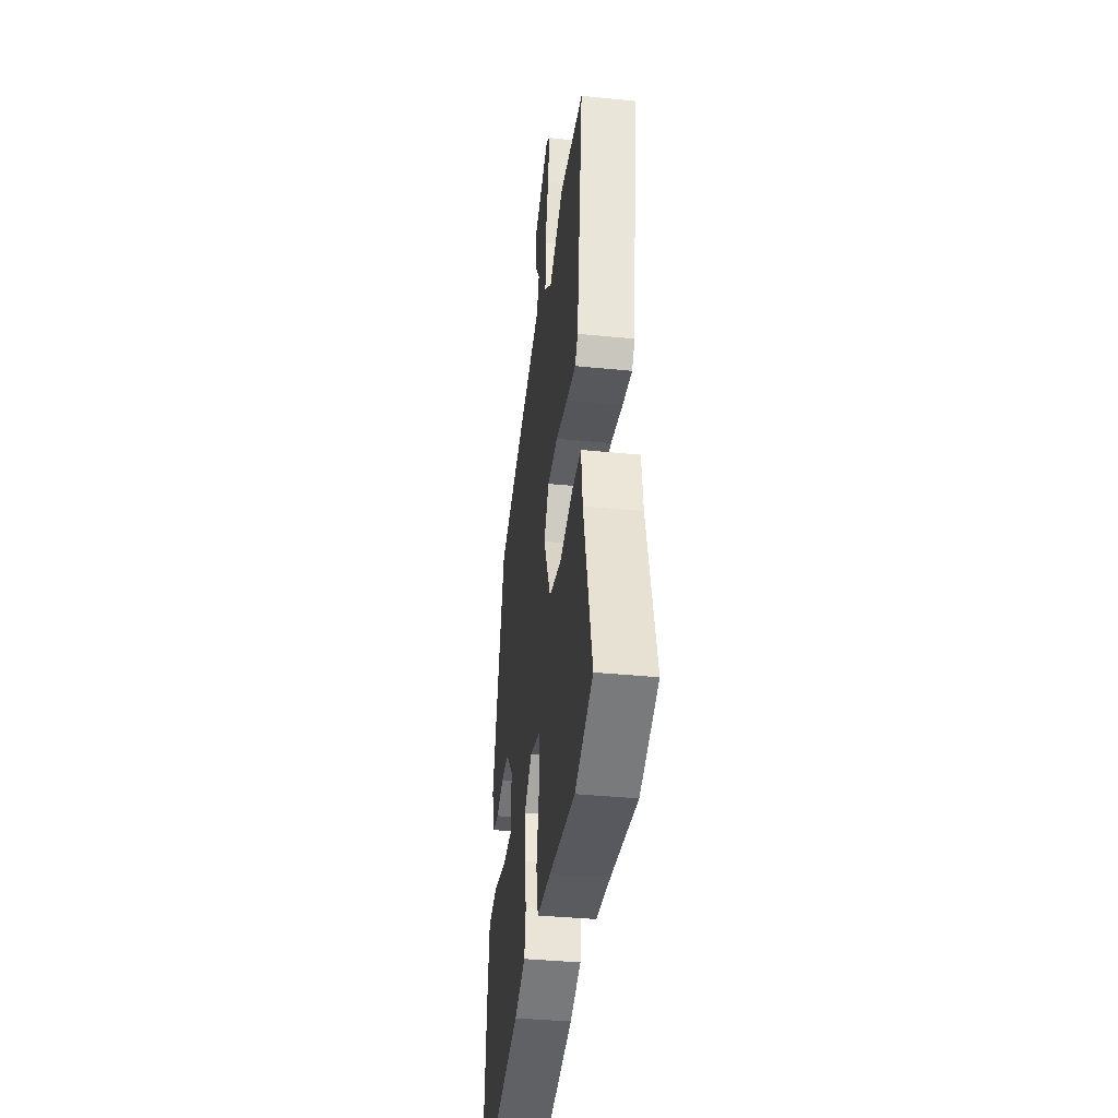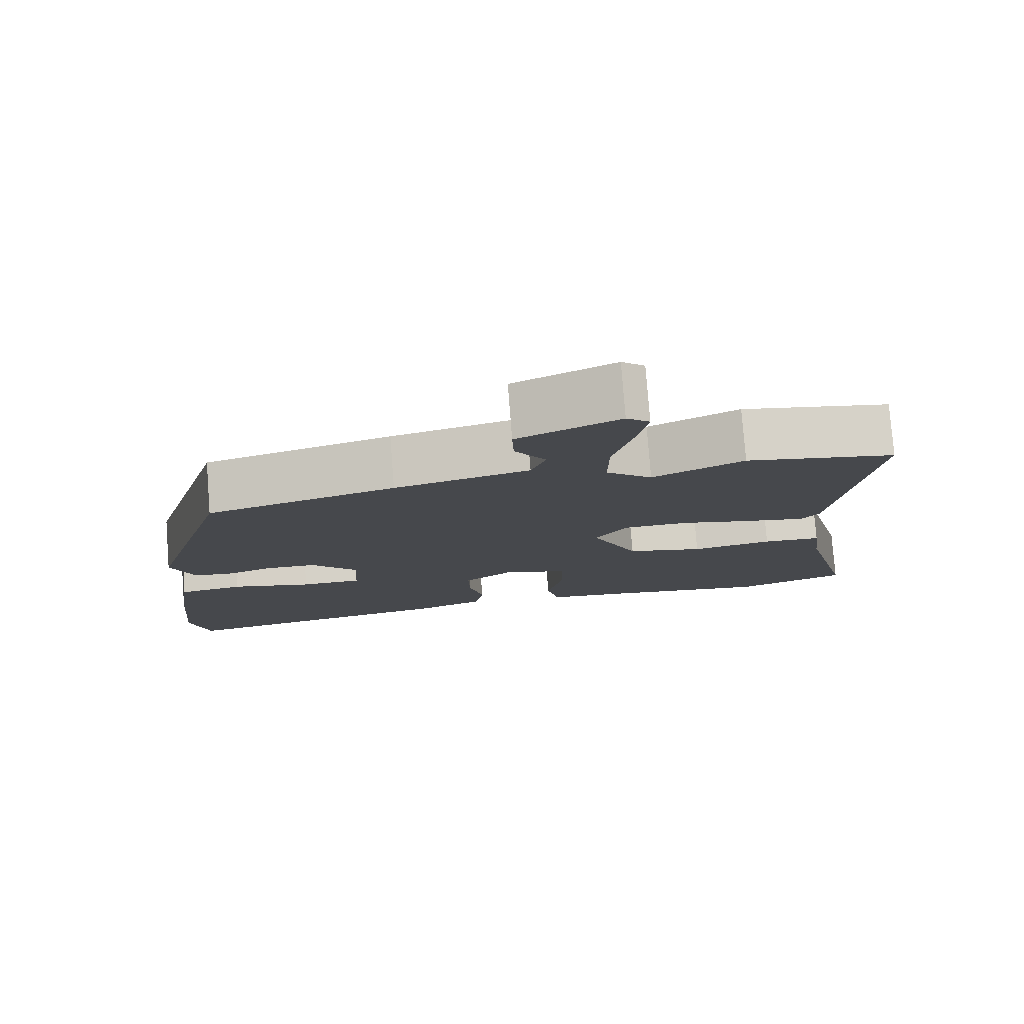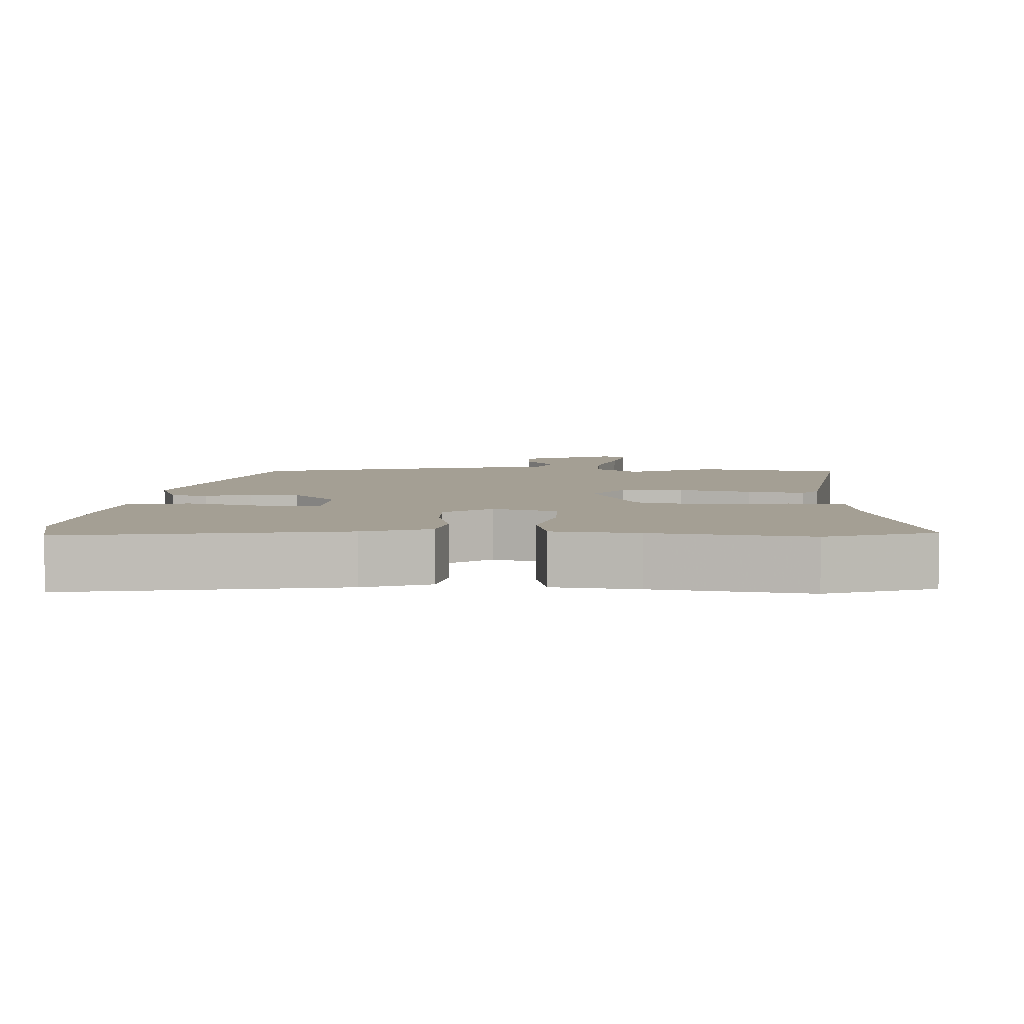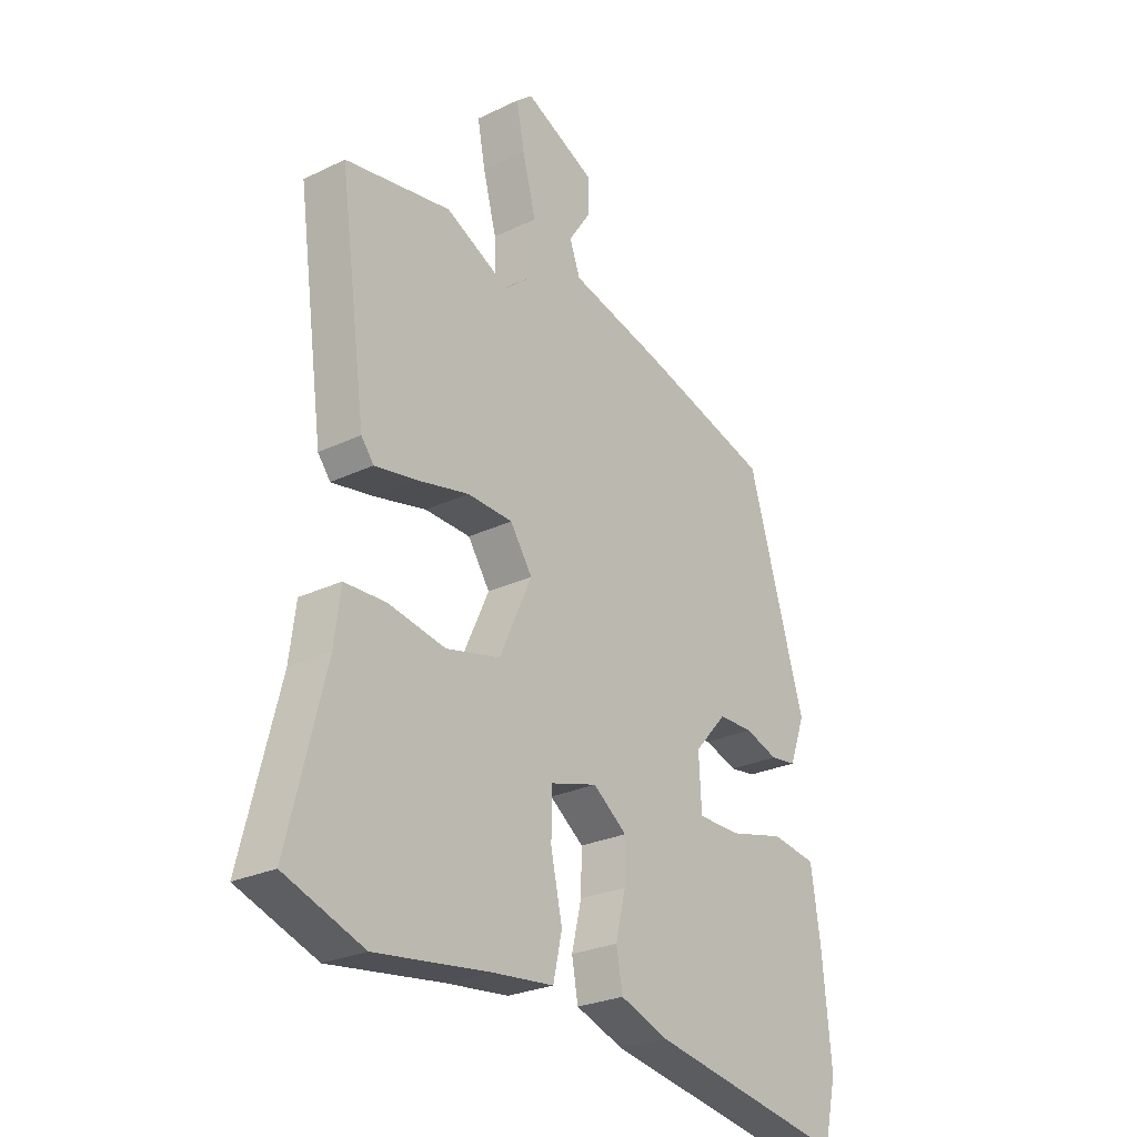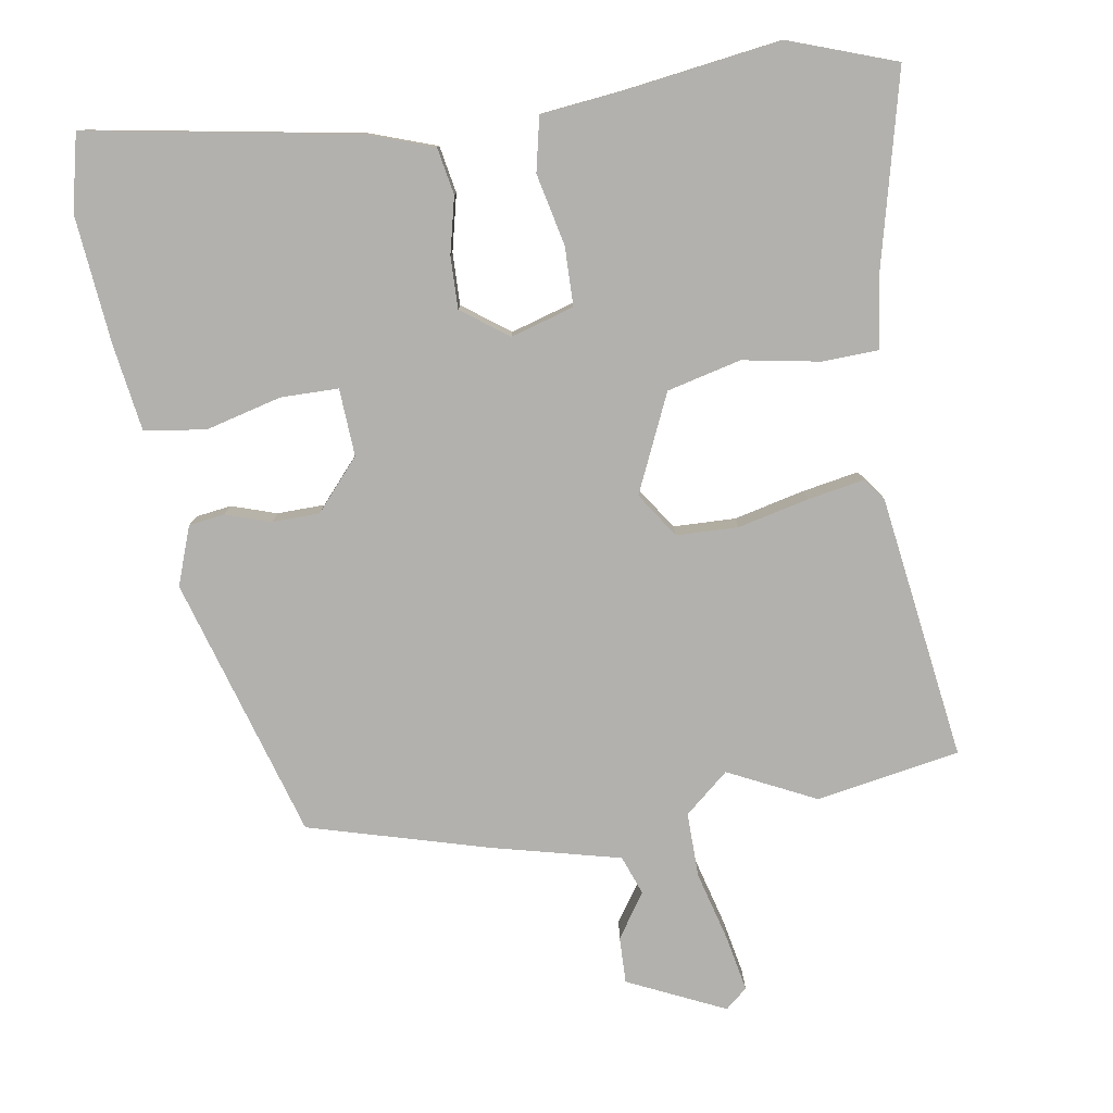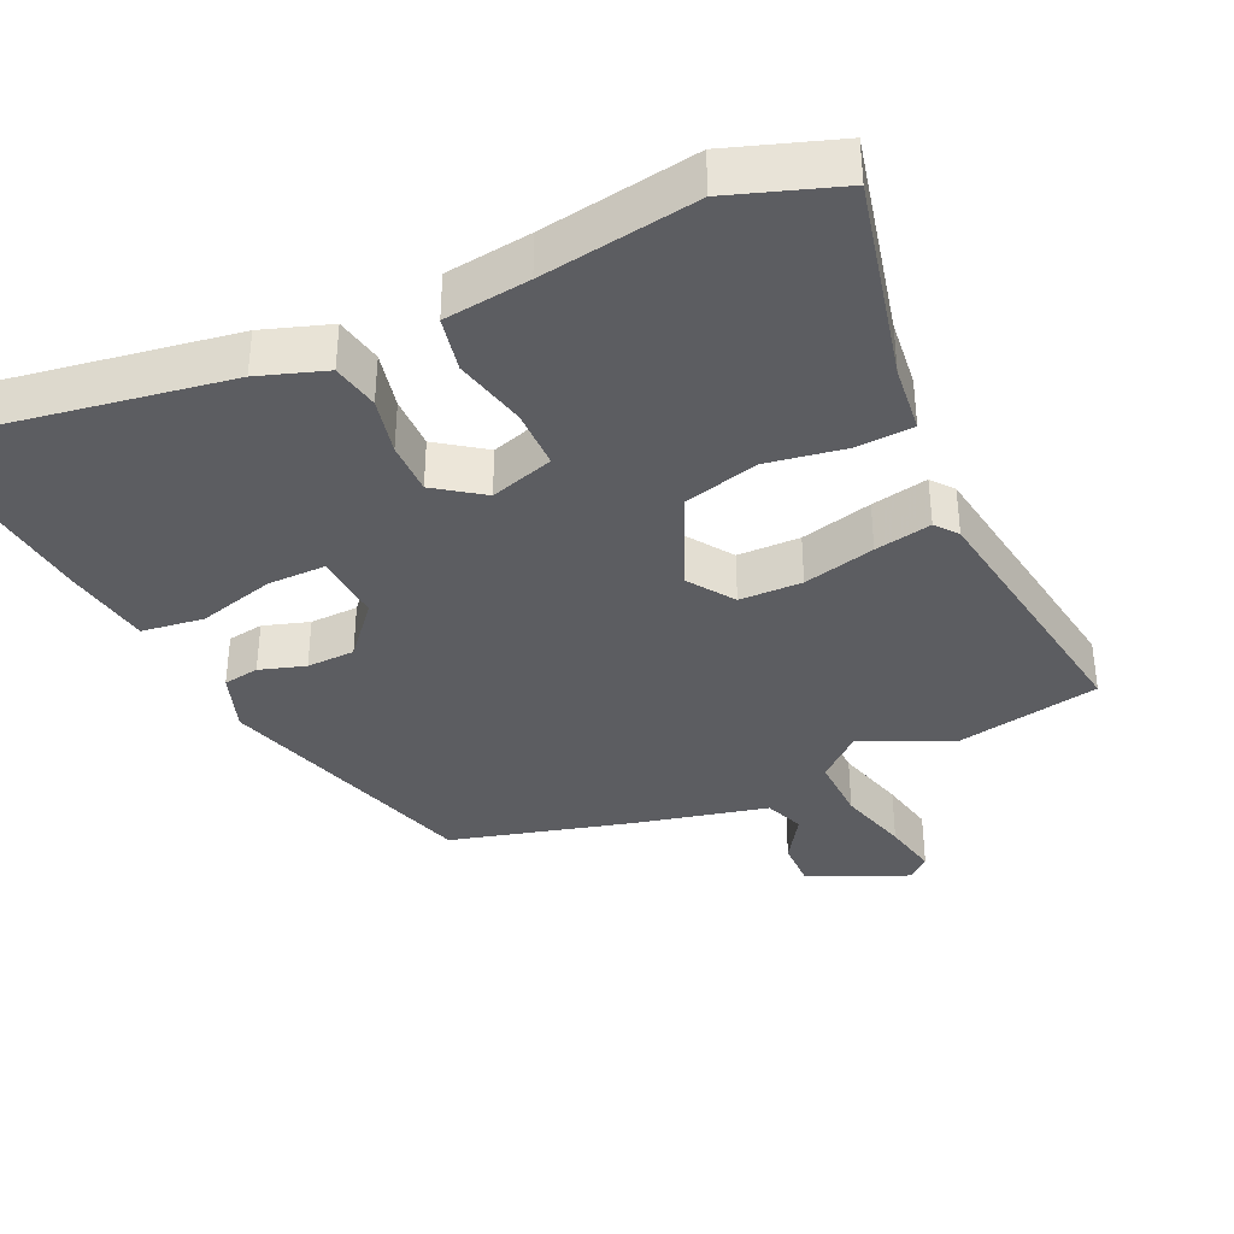
<metadata>
{"format":"obj","ext":"obj","renderer":"f3d","projection":"perspective","resolution":1024,"background":"white","views":[{"elev":-38.1,"azim":-97.2,"up":"+Z"},{"elev":78.5,"azim":175.6,"up":"+Z"},{"elev":5.6,"azim":-176.9,"up":"+Y"},{"elev":-26.3,"azim":-52.8,"up":"+Z"},{"elev":-79.3,"azim":-170.6,"up":"+Y"},{"elev":-37.2,"azim":-154.4,"up":"+Y"}]}
</metadata>
<code>
v 0.513 0.07 -0.444
v 0.488 0.07 -0.551
v 0.11 0.07 -0.484
v 0.017 0.07 -0.451
v 0.005 0.07 -0.385
v 0.024 0.07 -0.306
v 0.026 0.07 -0.233
v -0.039 0.07 -0.185
v -0.128 0.07 -0.211
v -0.13 0.07 -0.294
v -0.108 0.07 -0.395
v -0.125 0.07 -0.471
v -0.244 0.07 -0.484
v -0.46 0.07 -0.514
v -0.61 0.07 -0.46
v -0.54 0.07 -0.18
v -0.528 0.07 -0.086
v -0.449 0.07 -0.083
v -0.34 0.07 -0.103
v -0.236 0.07 -0.078
v -0.174 0.07 0.058
v -0.216 0.07 0.121
v -0.303 0.07 0.124
v -0.403 0.07 0.101
v -0.482 0.07 0.087
v -0.506 0.07 0.118
v -0.557 0.07 0.49
v -0.355 0.07 0.525
v -0.233 0.07 0.465
v -0.171 0.07 0.517
v -0.172 0.07 0.608
v -0.198 0.07 0.707
v -0.213 0.07 0.785
v -0.182 0.07 0.811
v -0.046 0.07 0.747
v -0.048 0.07 0.682
v -0.09 0.07 0.62
v -0.07 0.07 0.565
v 0.11 0.07 0.52
v 0.362 0.07 0.448
v 0.471 0.07 0.08
v 0.441 0.07 -0.002
v 0.391 0.07 -0.009
v 0.328 0.07 0.012
v 0.261 0.07 0.011
v 0.199 0.07 -0.059
v 0.204 0.07 -0.154
v 0.285 0.07 -0.155
v 0.392 0.07 -0.128
v 0.478 0.07 -0.141
v 0.496 0.07 -0.263
v 0.513 0 -0.444
v 0.488 0 -0.551
v 0.11 0 -0.484
v 0.017 0 -0.451
v 0.005 0 -0.385
v 0.024 0 -0.306
v 0.026 0 -0.233
v -0.039 0 -0.185
v -0.128 0 -0.211
v -0.13 0 -0.294
v -0.108 0 -0.395
v -0.125 0 -0.471
v -0.244 0 -0.484
v -0.46 0 -0.514
v -0.61 0 -0.46
v -0.54 0 -0.18
v -0.528 0 -0.086
v -0.449 0 -0.083
v -0.34 0 -0.103
v -0.236 0 -0.078
v -0.174 0 0.058
v -0.216 0 0.121
v -0.303 0 0.124
v -0.403 0 0.101
v -0.482 0 0.087
v -0.506 0 0.118
v -0.557 0 0.49
v -0.355 0 0.525
v -0.233 0 0.465
v -0.171 0 0.517
v -0.172 0 0.608
v -0.198 0 0.707
v -0.213 0 0.785
v -0.182 0 0.811
v -0.046 0 0.747
v -0.048 0 0.682
v -0.09 0 0.62
v -0.07 0 0.565
v 0.11 0 0.52
v 0.362 0 0.448
v 0.471 0 0.08
v 0.441 0 -0.002
v 0.391 0 -0.009
v 0.328 0 0.012
v 0.261 0 0.011
v 0.199 0 -0.059
v 0.204 0 -0.154
v 0.285 0 -0.155
v 0.392 0 -0.128
v 0.478 0 -0.141
v 0.496 0 -0.263
f 4 5 6
f 3 4 6
f 2 3 6
f 1 2 6
f 51 1 6
f 50 51 6
f 49 50 6
f 48 49 6
f 47 48 6 7
f 46 47 7 8
f 45 46 8 9
f 42 43 44
f 41 42 44
f 40 41 44
f 39 40 44
f 38 39 44
f 38 44 45
f 35 36 37
f 34 35 37
f 33 34 37
f 32 33 37
f 31 32 37
f 30 31 37 38
f 38 45 9
f 30 38 9
f 29 30 9
f 27 28 29
f 26 27 29
f 25 26 29
f 24 25 29
f 23 24 29
f 16 17 18 19
f 16 19 20
f 15 16 20
f 14 15 20
f 13 14 20
f 12 13 20
f 11 12 20
f 10 11 20
f 9 10 20 21
f 22 23 29
f 21 22 29
f 9 21 29
f 57 56 55
f 57 55 54
f 57 54 53
f 57 53 52
f 57 52 102
f 57 102 101
f 57 101 100
f 57 100 99
f 58 57 99 98
f 59 58 98 97
f 60 59 97 96
f 95 94 93
f 95 93 92
f 95 92 91
f 95 91 90
f 95 90 89
f 96 95 89
f 88 87 86
f 88 86 85
f 88 85 84
f 88 84 83
f 88 83 82
f 89 88 82 81
f 60 96 89
f 60 89 81
f 60 81 80
f 80 79 78
f 80 78 77
f 80 77 76
f 80 76 75
f 80 75 74
f 70 69 68 67
f 71 70 67
f 71 67 66
f 71 66 65
f 71 65 64
f 71 64 63
f 71 63 62
f 71 62 61
f 72 71 61 60
f 80 74 73
f 80 73 72
f 80 72 60
f 1 52 53 2
f 2 53 54 3
f 3 54 55 4
f 4 55 56 5
f 5 56 57 6
f 6 57 58 7
f 7 58 59 8
f 8 59 60 9
f 9 60 61 10
f 10 61 62 11
f 11 62 63 12
f 12 63 64 13
f 13 64 65 14
f 14 65 66 15
f 15 66 67 16
f 16 67 68 17
f 17 68 69 18
f 18 69 70 19
f 19 70 71 20
f 20 71 72 21
f 21 72 73 22
f 22 73 74 23
f 23 74 75 24
f 24 75 76 25
f 25 76 77 26
f 26 77 78 27
f 27 78 79 28
f 28 79 80 29
f 29 80 81 30
f 30 81 82 31
f 31 82 83 32
f 32 83 84 33
f 33 84 85 34
f 34 85 86 35
f 35 86 87 36
f 36 87 88 37
f 37 88 89 38
f 38 89 90 39
f 39 90 91 40
f 40 91 92 41
f 41 92 93 42
f 42 93 94 43
f 43 94 95 44
f 44 95 96 45
f 45 96 97 46
f 46 97 98 47
f 47 98 99 48
f 48 99 100 49
f 49 100 101 50
f 50 101 102 51
f 51 102 52 1

</code>
